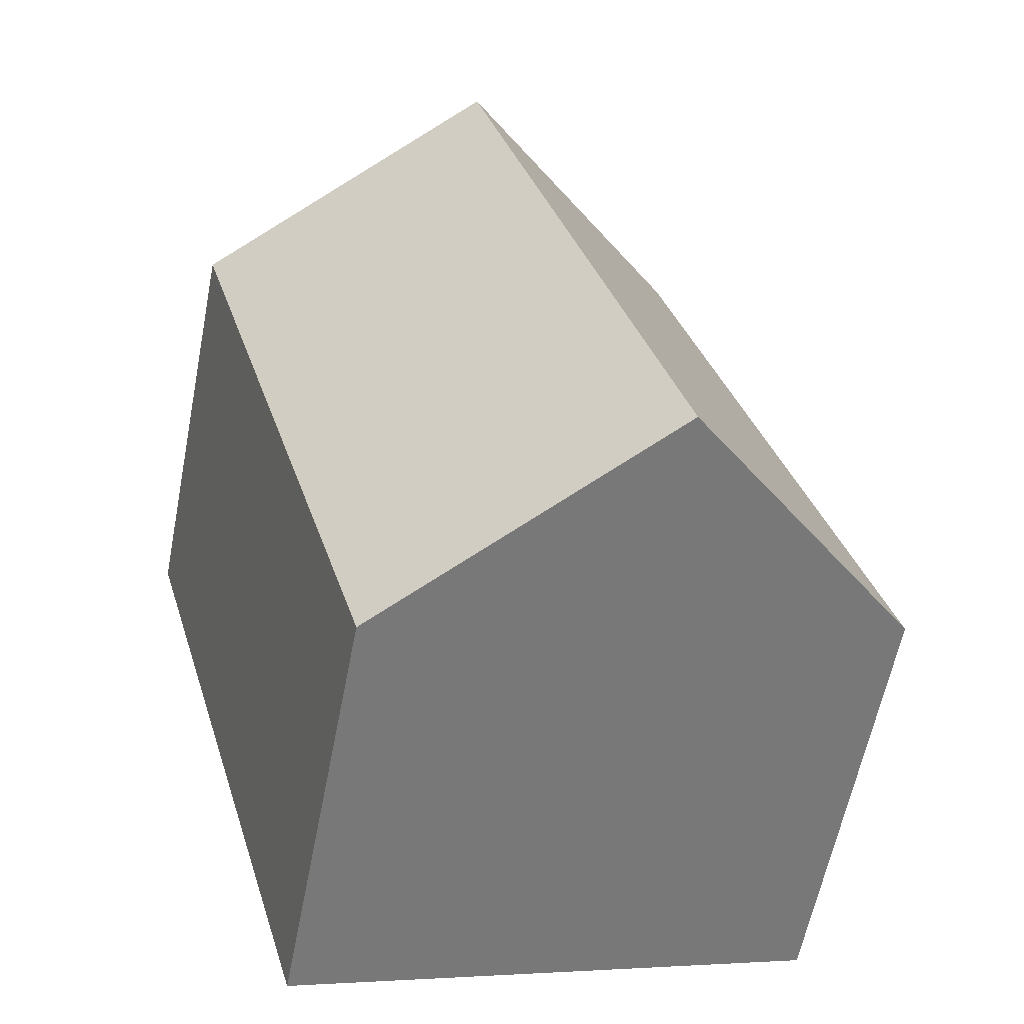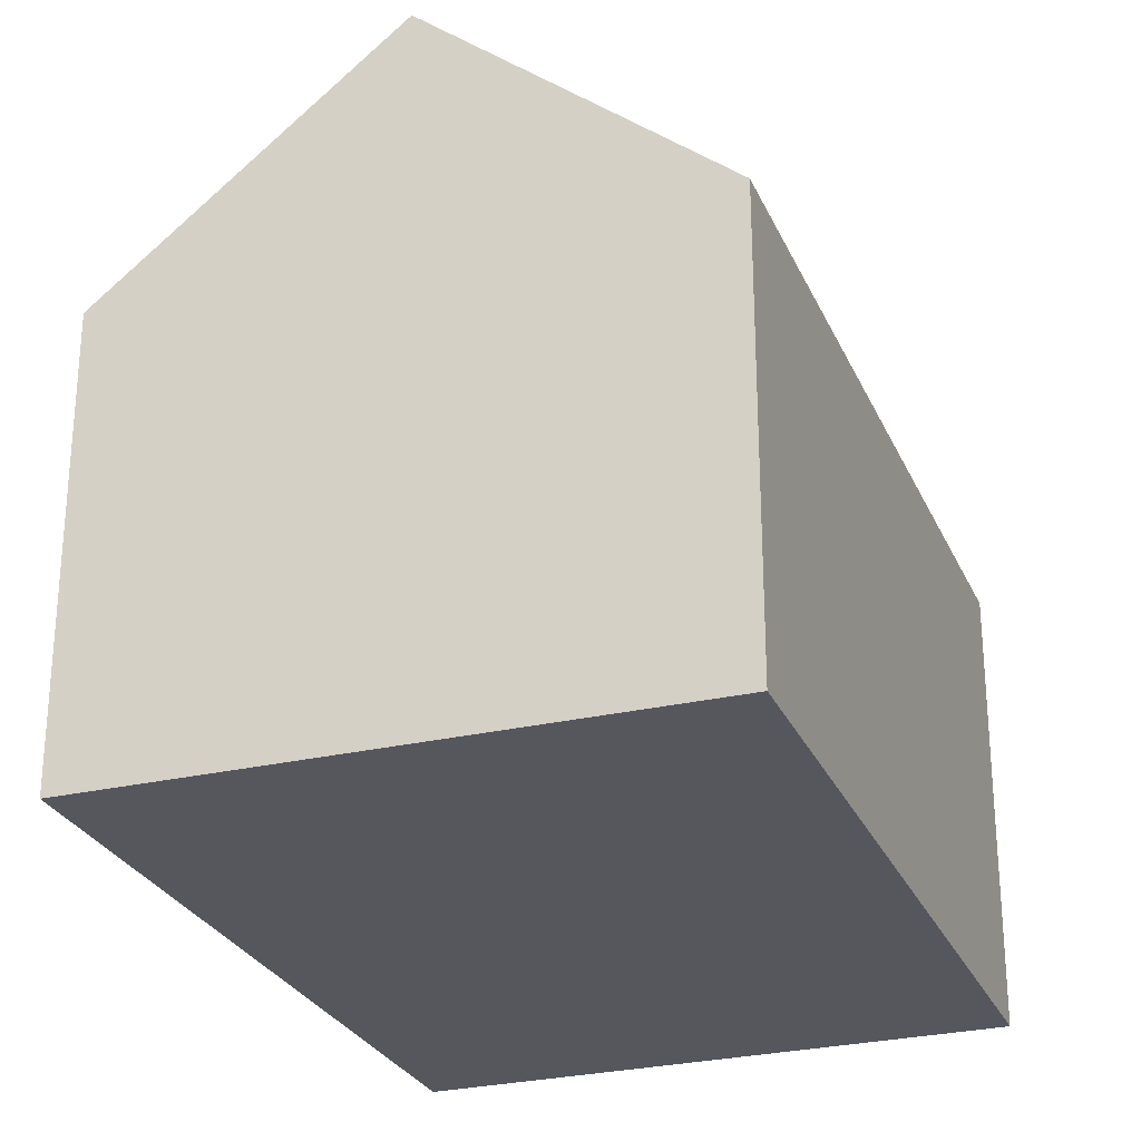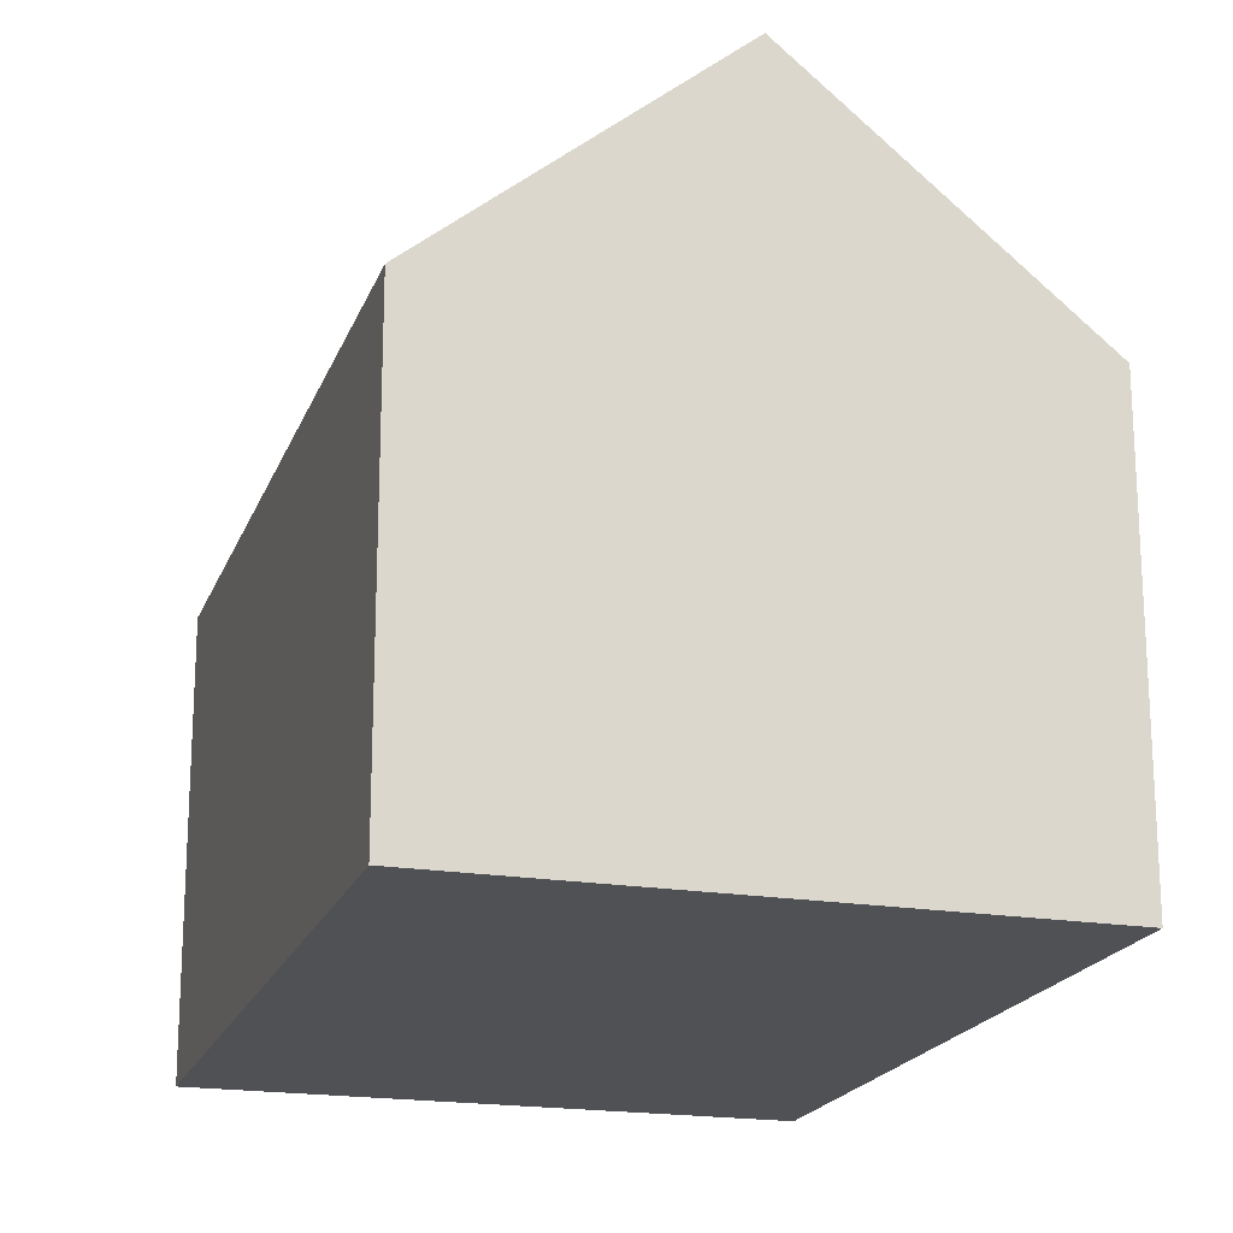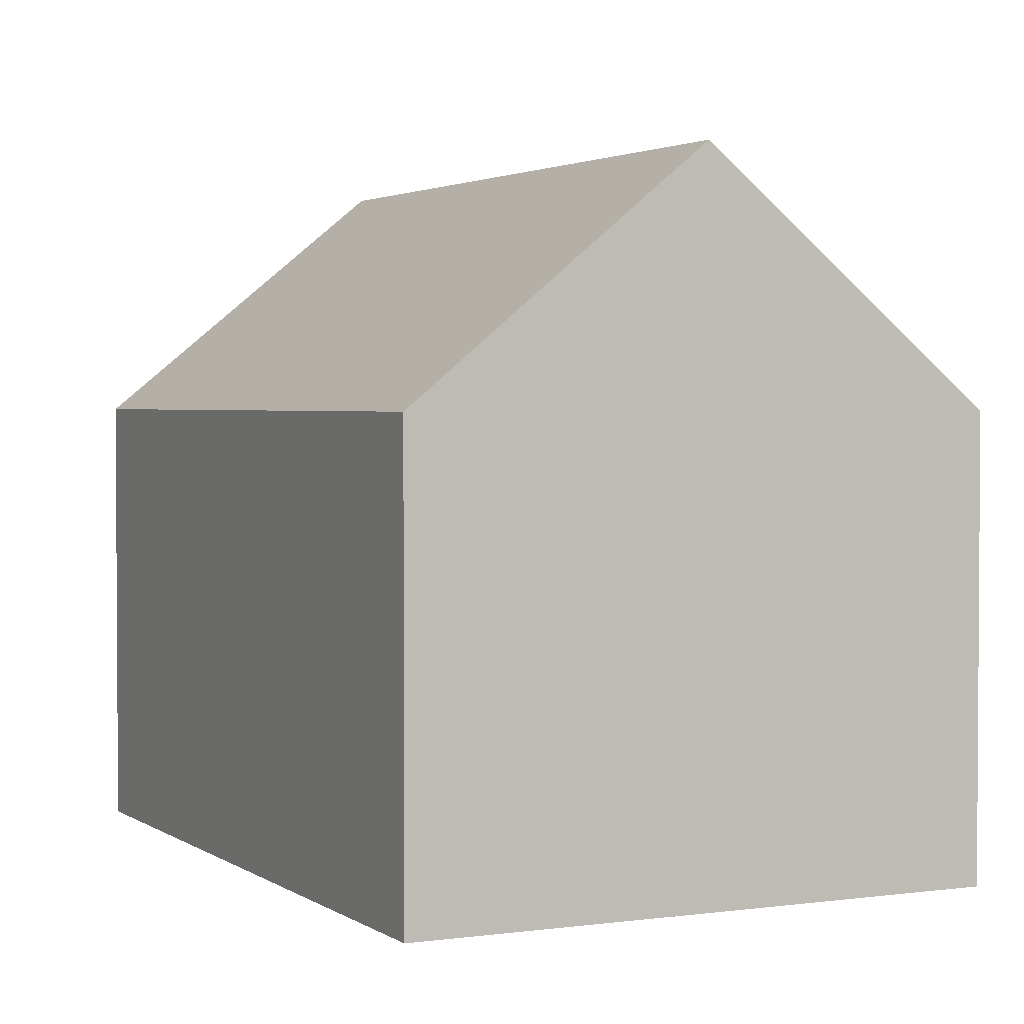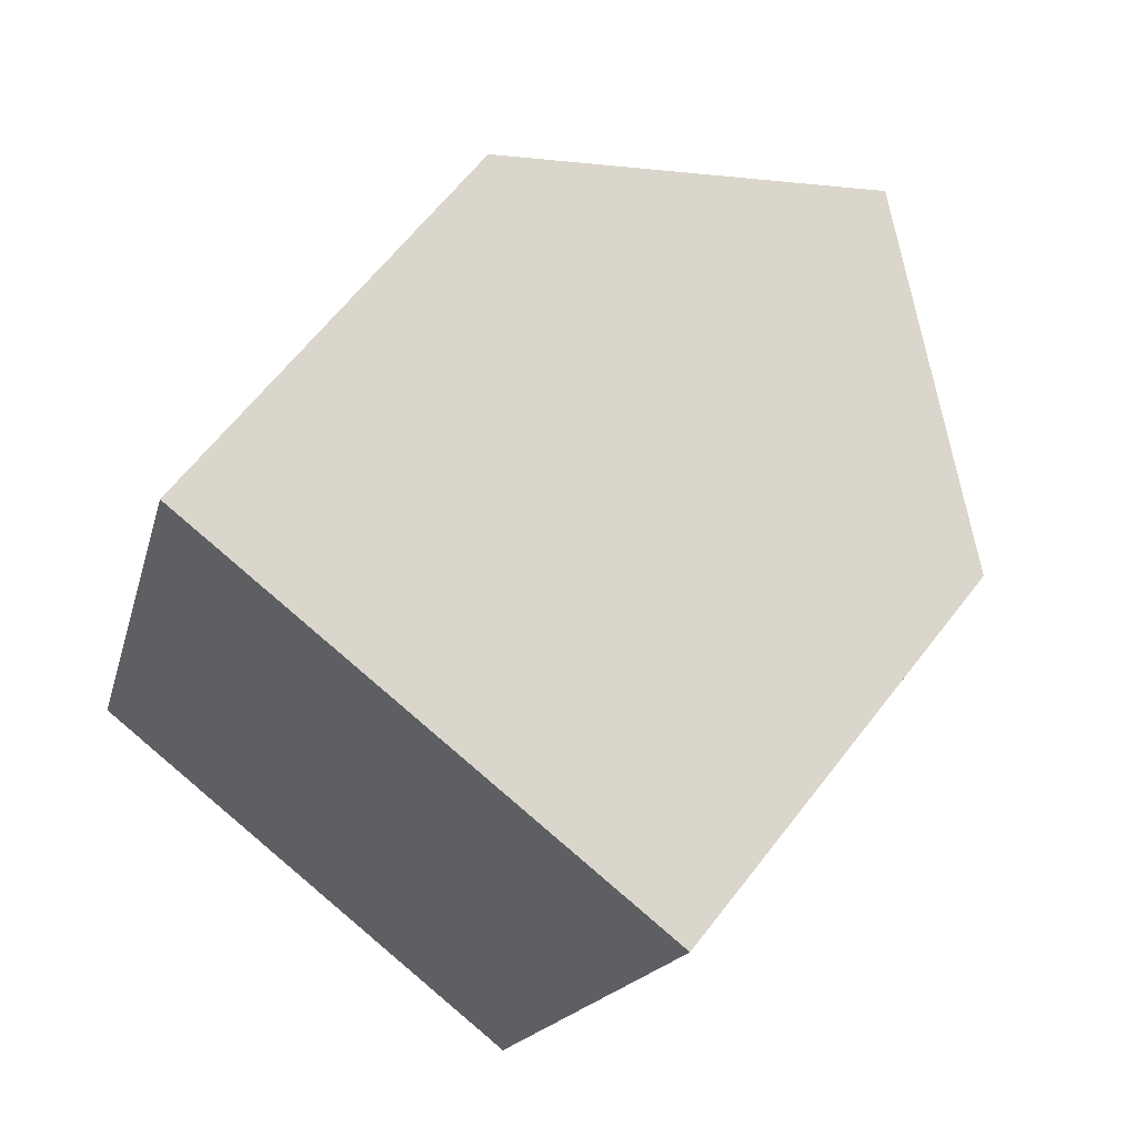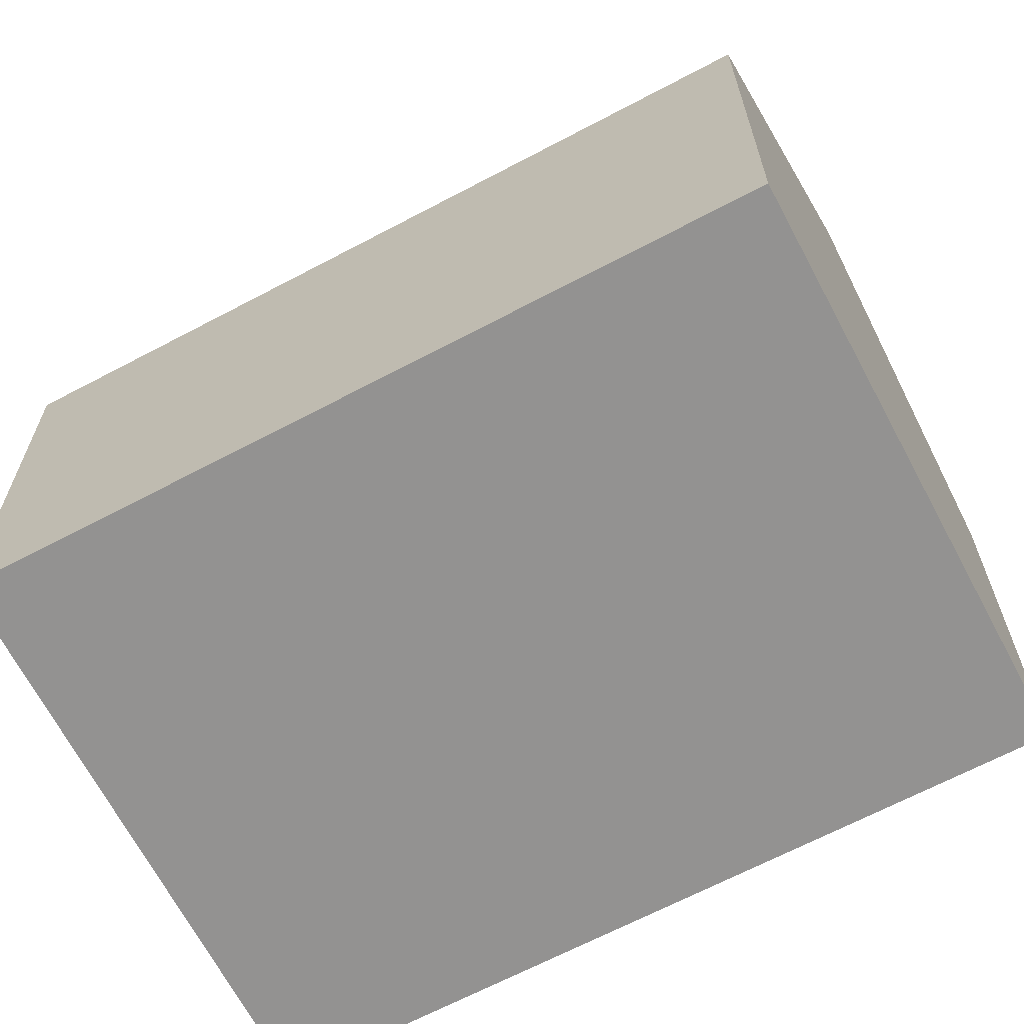
<metadata>
{"format":"obj","ext":"obj","renderer":"f3d","projection":"perspective","resolution":1024,"background":"white","views":[{"elev":-60.8,"azim":168.9,"up":"+Z"},{"elev":-27.5,"azim":-143.6,"up":"+Y"},{"elev":-19.5,"azim":179.5,"up":"+Y"},{"elev":2.4,"azim":170.4,"up":"+Y"},{"elev":63.5,"azim":37.6,"up":"+Z"},{"elev":-66.5,"azim":-45.8,"up":"+Y"}]}
</metadata>
<code>
v  2.333 5.67 -0.705
v  6.506 3.696 4.927
v  4.664 3.696 -1.41
v  4.167 5.67 5.607
v  0 3.695 2.263e-16
v  1.83 3.697 6.286
v  4.664 8.634e-17 -1.41
v  0 0 0
v  2.333 4.317e-17 -0.705
v  1.83 -3.849e-16 6.286
v  6.506 -3.017e-16 4.927
v  4.167 -3.433e-16 5.607
g defaultobject
f 1 2 3
f 2 1 4
f 5 4 1
f 4 5 6
f 3 5 1
f 5 3 7
f 5 7 8
f 8 7 9
f 5 10 6
f 10 5 8
f 6 2 4
f 2 6 10
f 2 10 11
f 11 10 12
f 11 3 2
f 3 11 7
f 9 10 8
f 10 9 7
f 10 7 11
f 10 11 12

</code>
